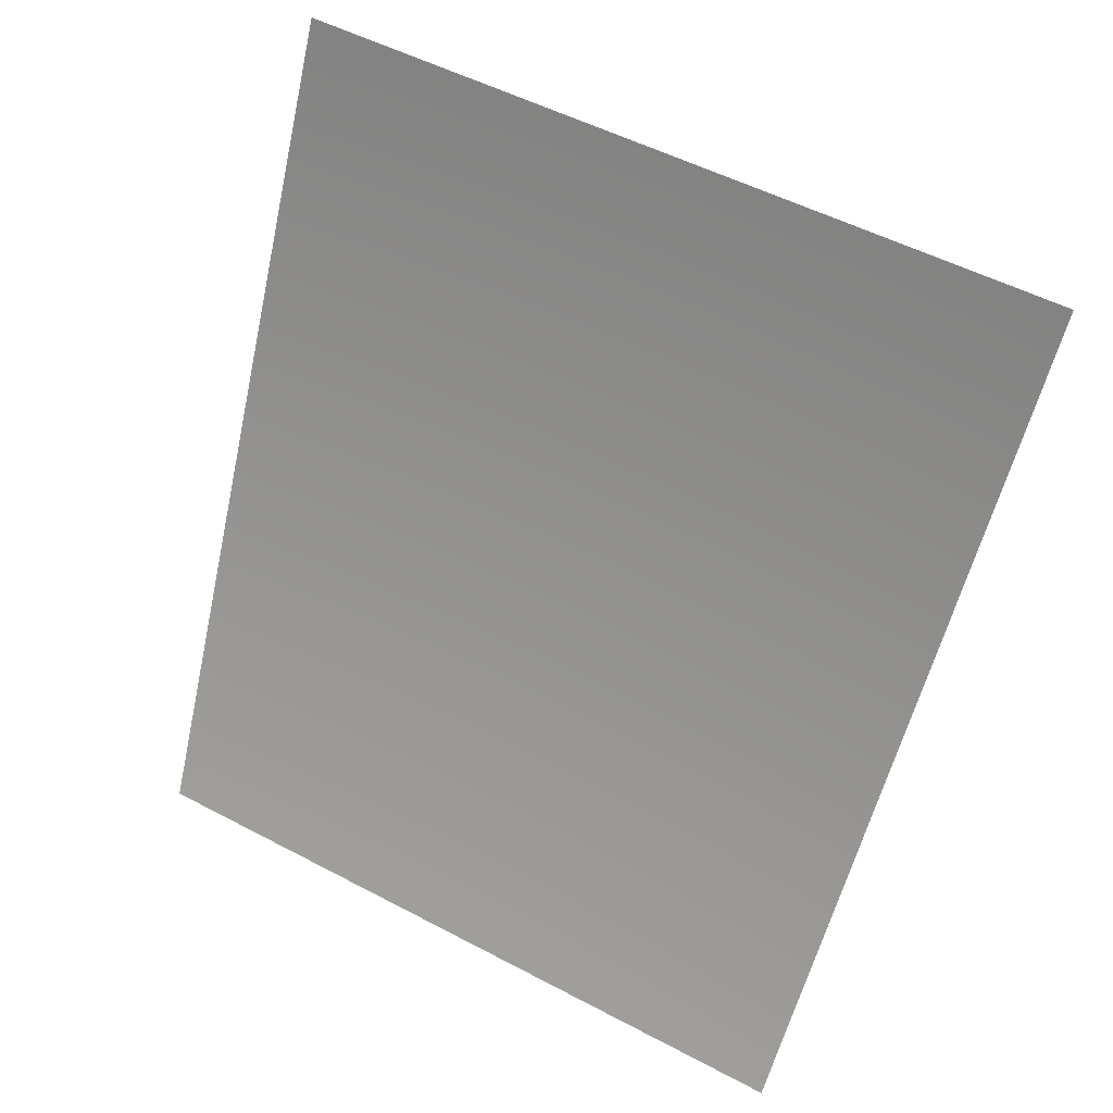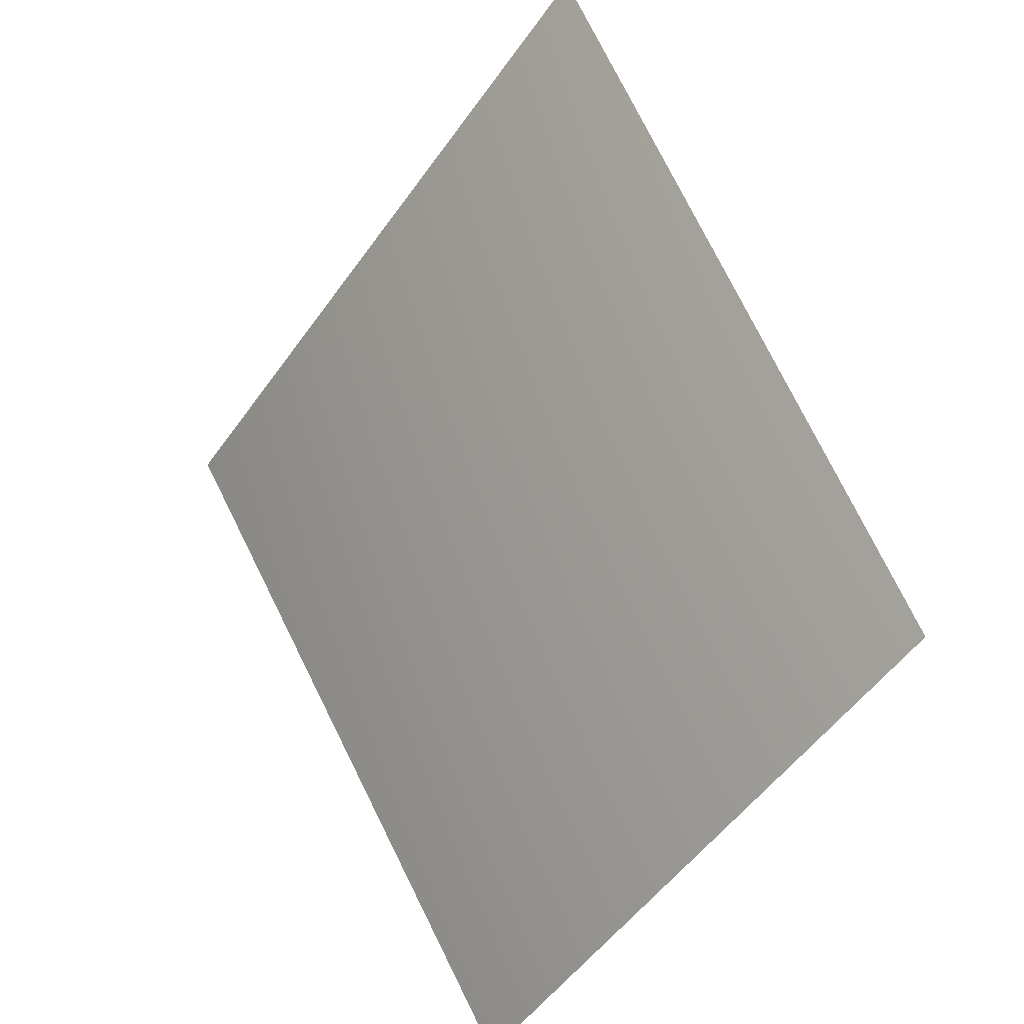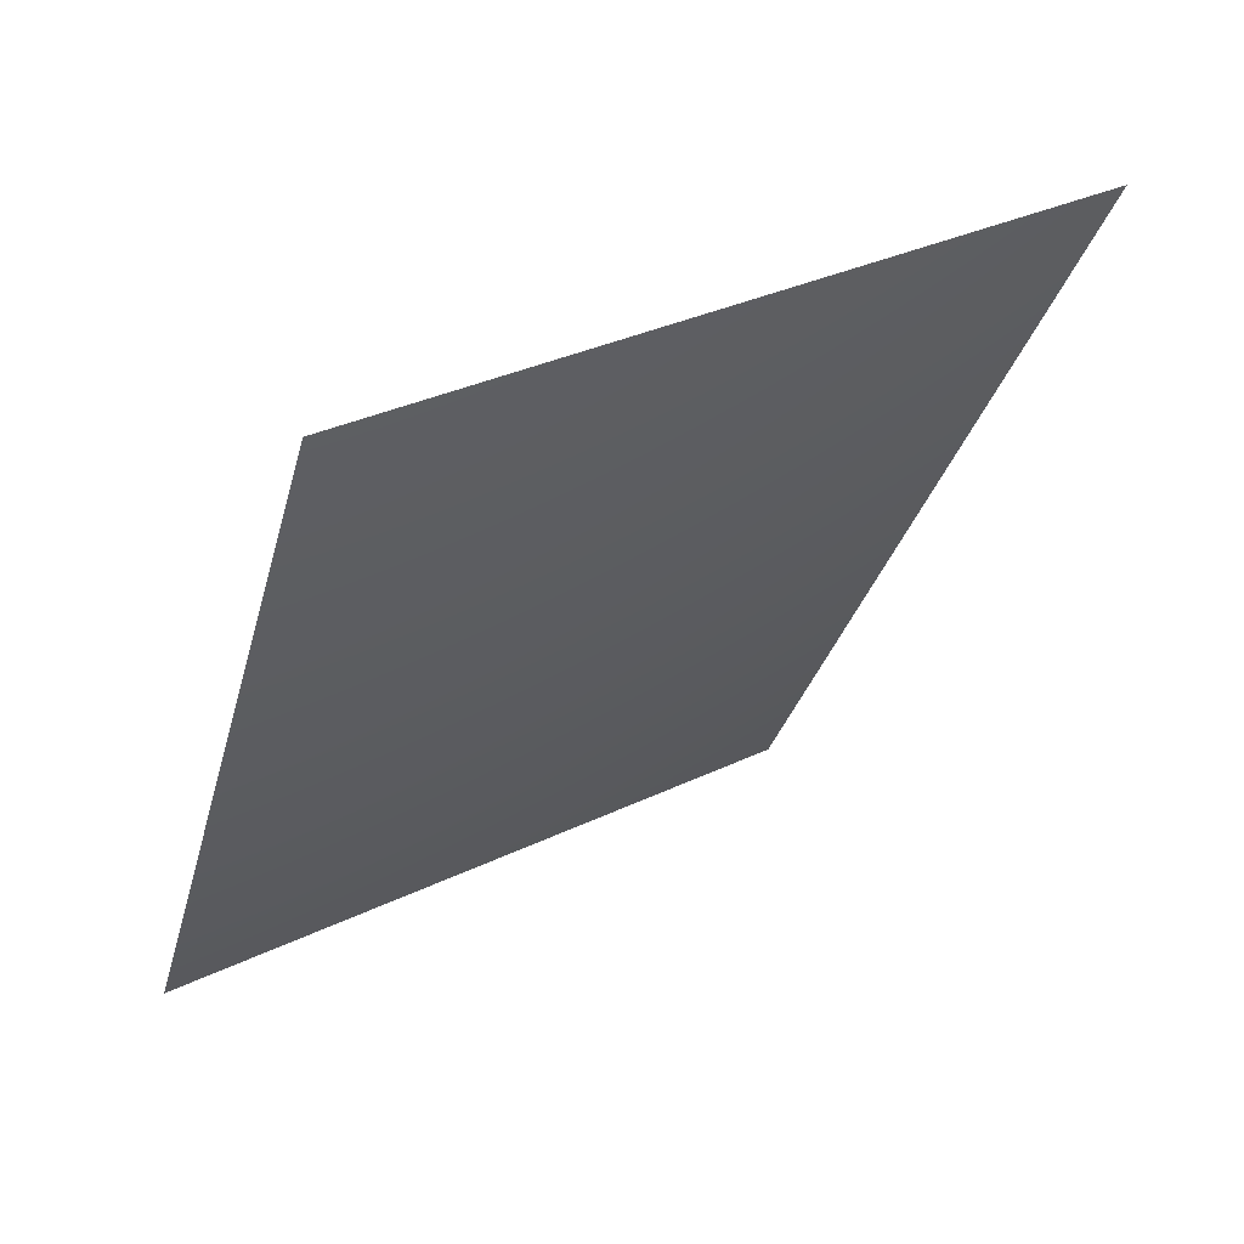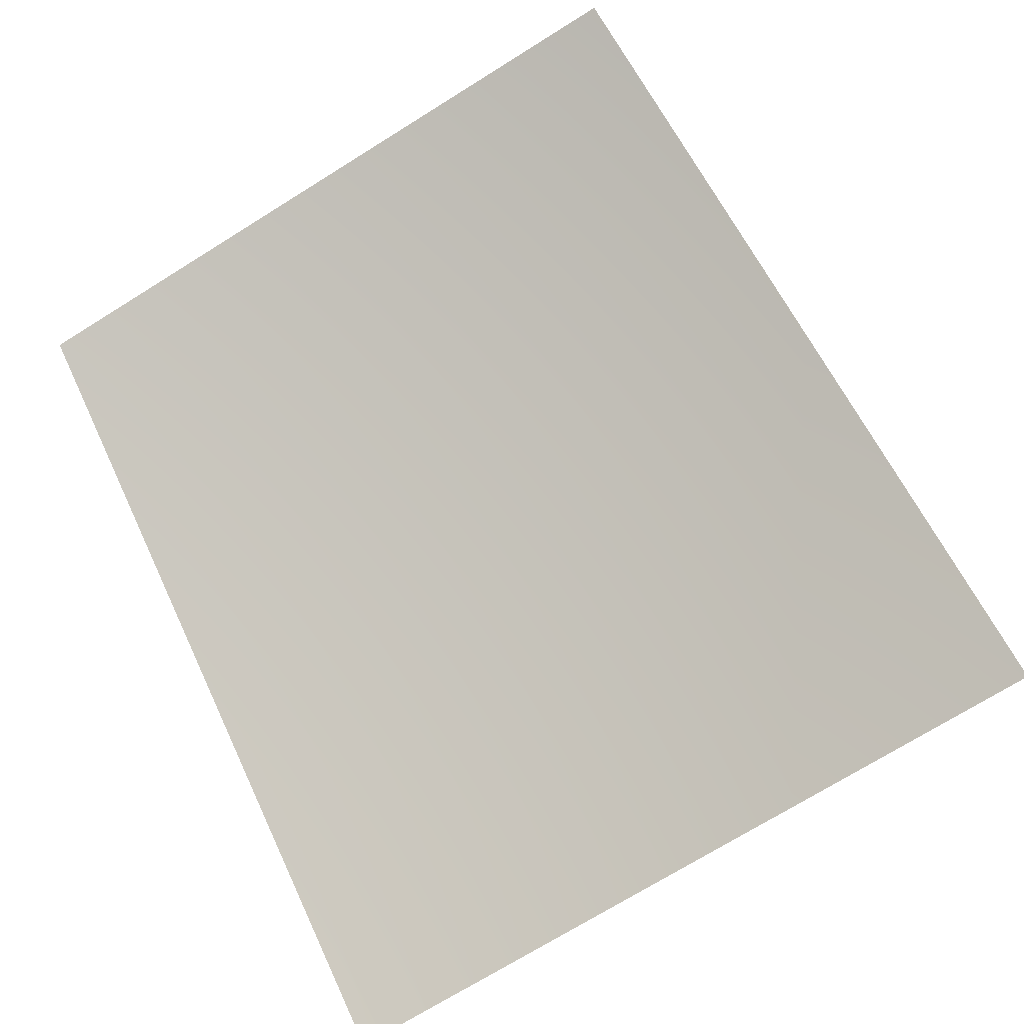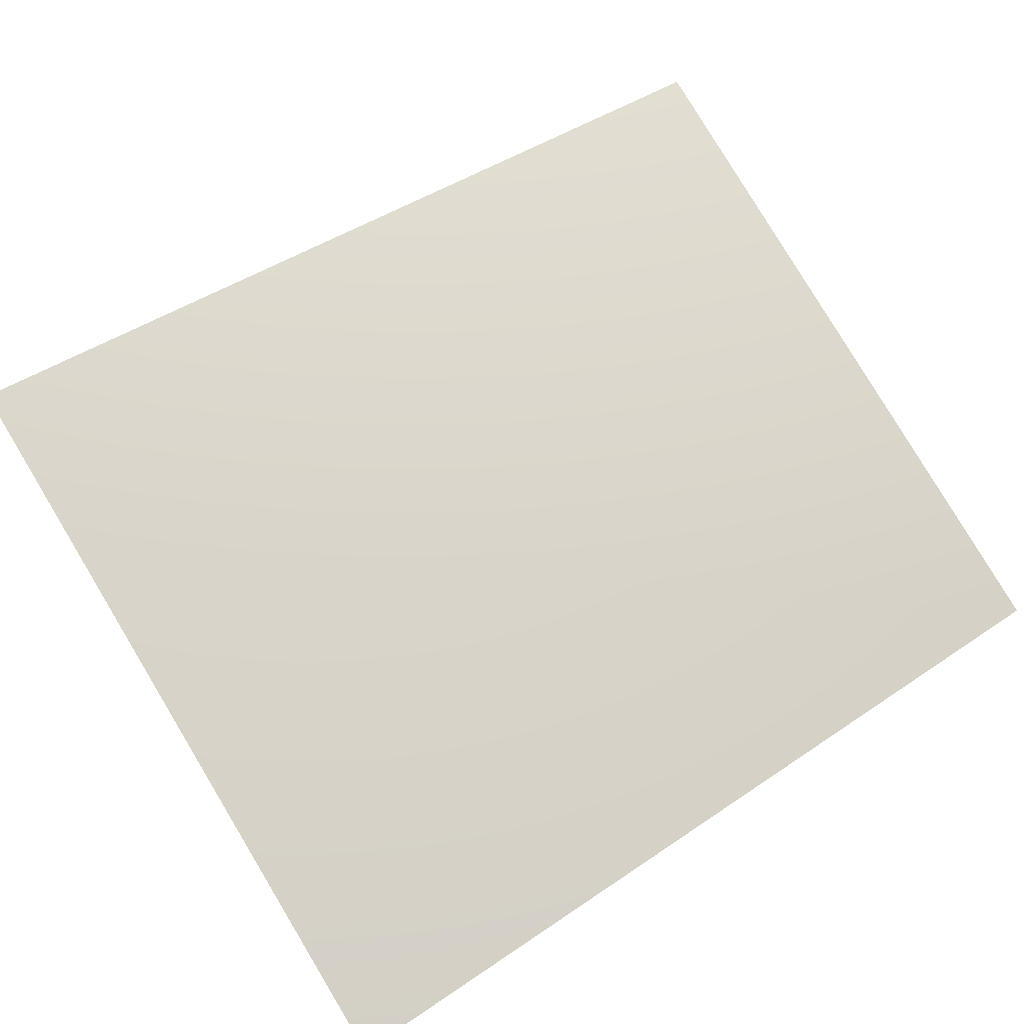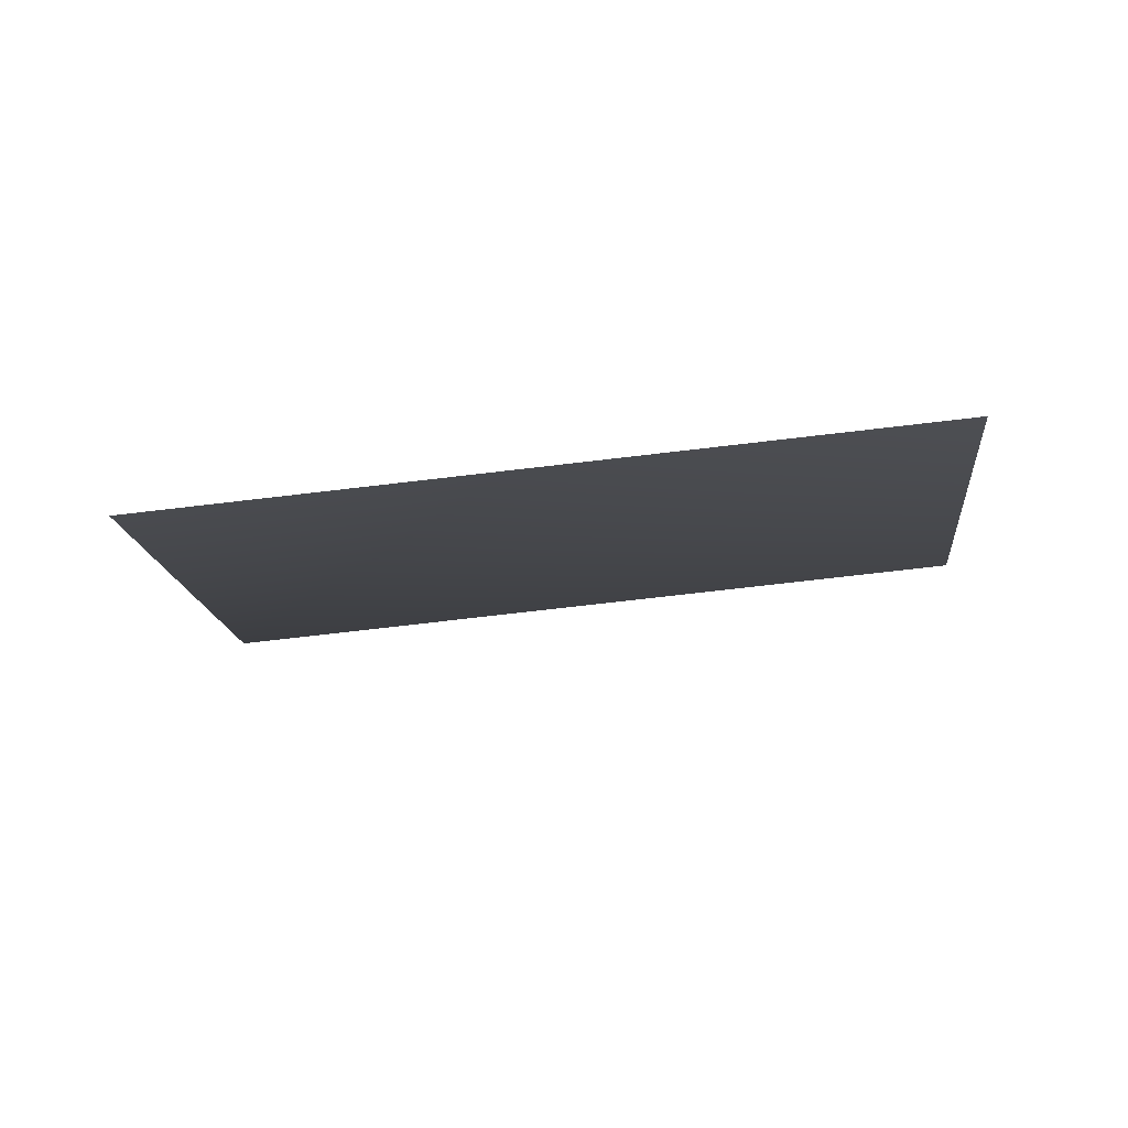
<metadata>
{"format":"obj","ext":"obj","renderer":"f3d","projection":"perspective","resolution":1024,"background":"white","views":[{"elev":48.6,"azim":59.1,"up":"+Y"},{"elev":-50.3,"azim":-95.4,"up":"+Y"},{"elev":30.5,"azim":172.4,"up":"+Y"},{"elev":46.3,"azim":163.9,"up":"+Z"},{"elev":-66.9,"azim":-54.3,"up":"+Z"},{"elev":-70.5,"azim":34.9,"up":"+Y"}]}
</metadata>
<code>
v -3784 -4551 -5663
v -2607 -4551 -6293
v -2896 -3135 -6992
v -4205 -3135 -6293
f 1 2 3
f 1 3 4

</code>
